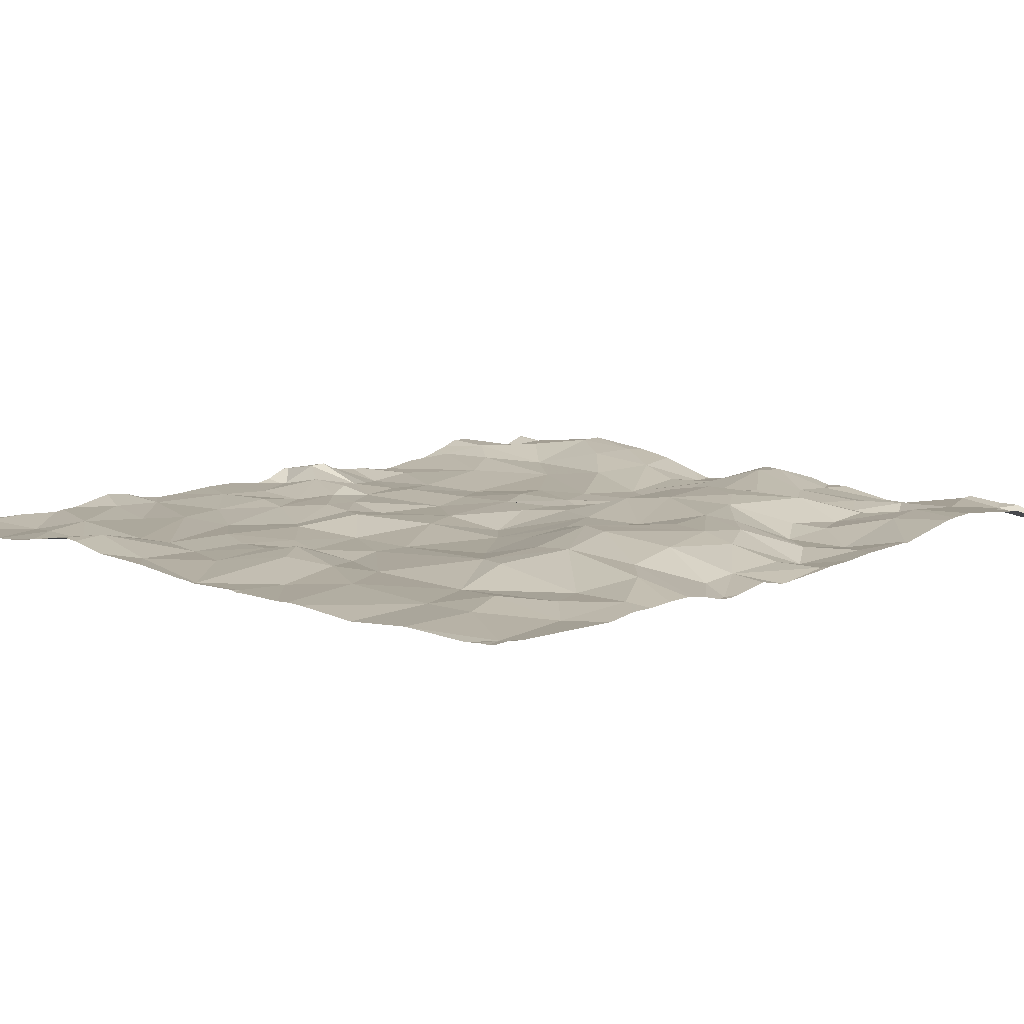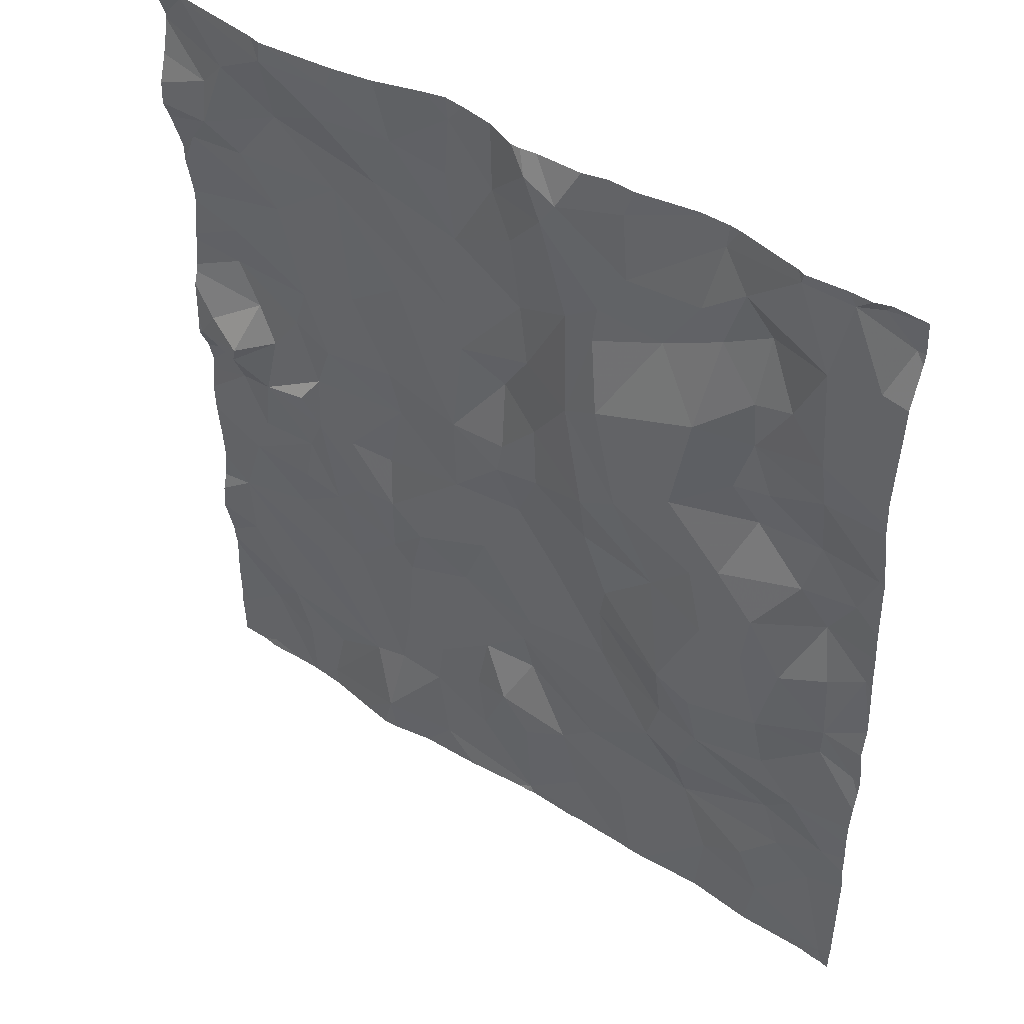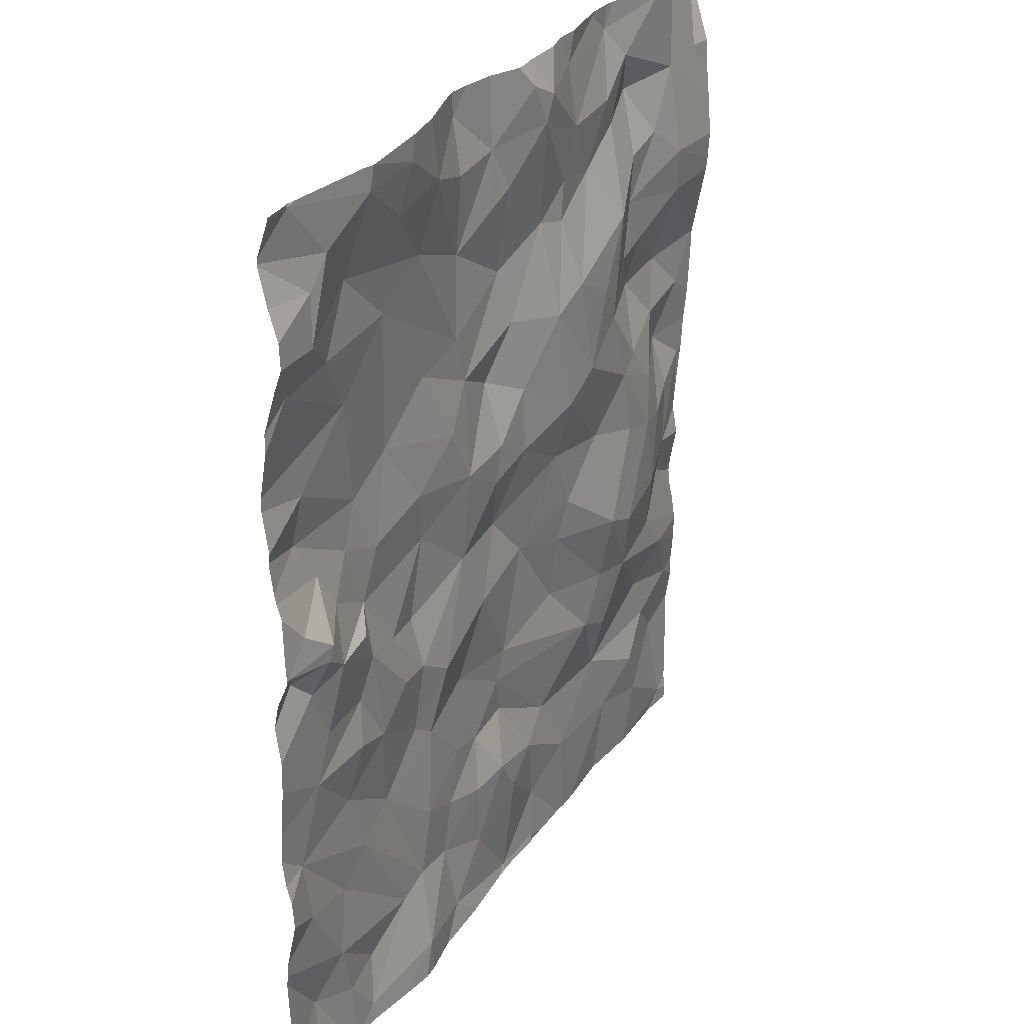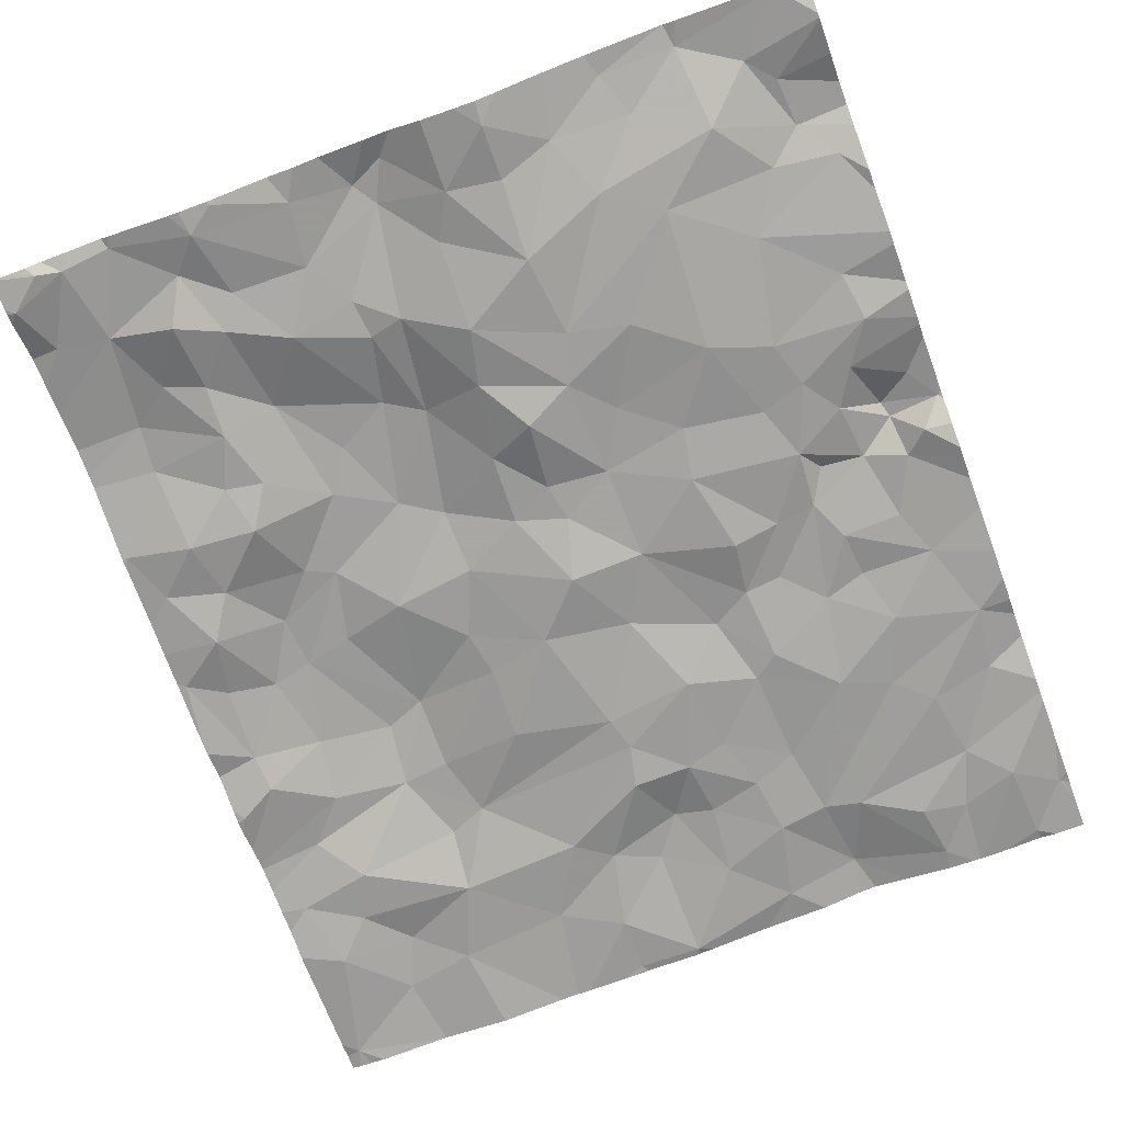
<metadata>
{"format":"obj","ext":"obj","renderer":"f3d","projection":"perspective","resolution":1024,"background":"white","views":[{"elev":8.2,"azim":42.8,"up":"+Z"},{"elev":45.7,"azim":37.5,"up":"+Y"},{"elev":28.9,"azim":-60.1,"up":"+Y"},{"elev":-69.7,"azim":-159.7,"up":"+Z"}]}
</metadata>
<code>
v 8.181 -77.42 -0.6598
v 8.581 -77.12 -0.5917
v 8.291 -77.07 -0.6158
v 6.131 -76.61 -0.6559
v 6.09 -76.28 -0.7121
v 5.809 -76.25 -0.6593
v 4.962 -74.92 -0.6489
v 5.478 -75.19 -0.6722
v 5.353 -74.55 -0.6295
v 4.911 -78.79 -0.6672
v 8.882 -75.83 -0.5874
v 9.282 -75.75 -0.77
v 9.117 -75.49 -0.7112
v 9.159 -77.86 -0.7313
v 8.923 -78.11 -0.6948
v 9.38 -78.09 -0.7768
v 5.092 -75.47 -0.6625
v 4.781 -75.65 -0.5395
v 4.985 -75.79 -0.496
v 5.224 -75.7 -0.6369
v 4.815 -73.24 -0.5449
v 5.913 -73.36 -0.5205
v 6.226 -74.76 -0.686
v 6.595 -74.68 -0.6869
v 5.801 -74.2 -0.6563
v 7.965 -78.28 -0.7217
v 8.627 -78.34 -0.7457
v 8.444 -77.88 -0.7503
v 6.626 -73.36 -0.7089
v 6.965 -73.66 -0.6614
v 6.841 -78.35 -0.7068
v 7.043 -77.89 -0.6509
v 6.799 -77.93 -0.6848
v 6.21 -77.74 -0.6799
v 6.13 -78.15 -0.6969
v 6.481 -77.84 -0.7004
v 7.589 -78.81 -0.7359
v 7.211 -78.81 -0.7386
v 7.201 -74.81 -0.6739
v 7.489 -74.27 -0.6389
v 7.117 -74.46 -0.7186
v 9.604 -75.08 -0.6733
v 5.397 -73.85 -0.6274
v 4.933 -74.03 -0.5121
v 5.14 -74.2 -0.5767
v 4.817 -77.22 -0.6583
v 7.779 -76.56 -0.6672
v 7.784 -76.99 -0.7205
v 8.176 -75.97 -0.6107
v 8.304 -76.64 -0.5311
v 8.566 -76.08 -0.5577
v 6.666 -75.58 -0.6455
v 6.7 -74.98 -0.6939
v 6.472 -75.23 -0.6441
v 5.771 -77.37 -0.7088
v 5.321 -77.08 -0.673
v 5.47 -77.5 -0.6685
v 4.651 -75.85 -0.5539
v 4.79 -75.99 -0.6571
v 4.958 -75.89 -0.5073
v 5.177 -78.1 -0.6605
v 4.944 -78.33 -0.7122
v 7.473 -73.45 -0.5446
v 8.296 -75.17 -0.5544
v 7.948 -75.37 -0.5169
v 8.468 -75.65 -0.5569
v 6.646 -76.14 -0.6885
v 6.372 -76.76 -0.6407
v 6.869 -76.55 -0.6763
v 6.655 -74.19 -0.7133
v 6.132 -73.98 -0.6331
v 5.907 -76.59 -0.6346
v 6.092 -77.05 -0.7016
v 7.392 -76.46 -0.7236
v 7.092 -76.14 -0.7438
v 4.688 -78.51 -0.6568
v 4.979 -76.75 -0.6323
v 4.919 -75.21 -0.6893
v 5.45 -73.36 -0.4807
v 5.808 -73.63 -0.5408
v 5.909 -78.21 -0.6867
v 5.498 -78.73 -0.6741
v 6.069 -78.62 -0.5983
v 4.868 -77.61 -0.6389
v 8.971 -74.17 -0.6452
v 9.149 -73.79 -0.6312
v 8.746 -73.84 -0.7586
v 8.542 -76.74 -0.5325
v 8.851 -76.15 -0.5647
v 8.61 -73.57 -0.6772
v 9.364 -76.11 -0.7025
v 9.588 -75.97 -0.7299
v 8.738 -74.57 -0.6893
v 8.866 -74.88 -0.6881
v 9.241 -74.65 -0.6085
v 9.381 -76.57 -0.7134
v 9.387 -73.28 -0.7085
v 9.041 -77.57 -0.7387
v 9.585 -76.92 -0.7817
v 6.992 -75.78 -0.6556
v 5.388 -75.46 -0.6771
v 7.798 -74.75 -0.5171
v 8.131 -74.92 -0.525
v 5.553 -78.39 -0.7086
v 8.429 -73.37 -0.7346
v 8.936 -73.29 -0.6401
v 7.722 -74.08 -0.6125
v 7.695 -74.32 -0.6136
v 8.411 -77.52 -0.6493
v 7.711 -77.84 -0.7381
v 7.597 -78.47 -0.7468
v 6.588 -77.5 -0.7067
v 7.301 -75.69 -0.6356
v 8.636 -74.93 -0.6703
v 8.788 -75.17 -0.7337
v 9.36 -76.8 -0.7441
v 9.026 -77.04 -0.6439
v 9.549 -78.74 -0.7637
v 9.052 -78.43 -0.7231
v 9.235 -73.32 -0.6783
v 8.354 -73.78 -0.6624
v 7.702 -75.52 -0.5312
v 7.379 -73.6 -0.5398
v 7.11 -73.92 -0.6326
v 7.201 -77.11 -0.7302
v 6.664 -77.03 -0.7372
v 6.249 -77.16 -0.6898
v 5.185 -76.05 -0.5736
v 5.542 -75.87 -0.6724
v 5.45 -76.47 -0.6552
v 5.42 -76.75 -0.6254
v 6.144 -75.48 -0.6696
v 6.201 -75.79 -0.7004
v 9.486 -77.67 -0.7179
v 9.219 -74.36 -0.5809
v 9.47 -73.74 -0.6274
v 6.526 -78.66 -0.6902
v 6.427 -78.19 -0.7156
v 8.641 -75.56 -0.5852
v 8.728 -74.26 -0.6631
v 8.412 -74.53 -0.5613
v 5.662 -75.56 -0.6517
v 9.09 -76.19 -0.6142
v 8.984 -76.66 -0.5892
v 4.758 -74.25 -0.5726
v 7.264 -73.36 -0.5485
v 7.569 -74.87 -0.5456
v 5.104 -73.57 -0.5215
v 6.296 -73.6 -0.5956
v 6.633 -73.7 -0.6664
v 5.091 -76.47 -0.627
v 7.225 -78.14 -0.6658
v 9.262 -77.29 -0.6555
v 7.497 -78.01 -0.7072
v 5.282 -78.45 -0.6763
v 5.252 -77.69 -0.6814
v 5.847 -75.05 -0.703
v 7.895 -73.8 -0.6254
v 7.842 -73.4 -0.6544
v 7.287 -75.27 -0.6331
v 4.955 -73.73 -0.5262
v 8.479 -73.97 -0.7007
v 7.137 -77.31 -0.7427
v 5.672 -76.82 -0.6484
v 4.931 -76.12 -0.6177
v 8.259 -73.24 -0.7253
v 7.841 -76.3 -0.626
v 5.565 -76.22 -0.6338
v 7.679 -75.9 -0.6215
v 8.118 -74.16 -0.6724
v 6.995 -75.13 -0.7359
v 7.04 -75.55 -0.6468
v 5.45 -76.02 -0.5987
v 7.196 -77.56 -0.766
v 6.843 -77.57 -0.7315
v 9.581 -73.44 -0.7158
v 9.198 -75.14 -0.746
v 9.476 -75.4 -0.7028
v 7.743 -78.86 -0.7385
v 7.97 -78.86 -0.7446
v 8.97 -78.86 -0.7521
v 7.117 -78.86 -0.72
v 7.197 -78.86 -0.724
v 9.416 -78.86 -0.7724
v 6.355 -78.86 -0.6569
v 8.975 -78.86 -0.7518
v 7.618 -78.86 -0.7383
v 9.577 -78.86 -0.7643
v 5.284 -78.86 -0.6765
v 8.053 -78.86 -0.7406
v 9 -78.86 -0.7527
v 5.357 -78.86 -0.6738
v 5.518 -78.86 -0.6651
v 9.502 -78.86 -0.7647
v 7.238 -78.86 -0.7321
v 6.11 -78.86 -0.6079
v 6.007 -78.86 -0.5979
v 4.904 -78.86 -0.6545
v 6.749 -78.86 -0.6789
v 4.806 -78.86 -0.6668
v 7.568 -78.86 -0.7291
v 6.544 -78.86 -0.6668
v 8.161 -78.86 -0.7442
v 5.308 -78.86 -0.6739
v 8.562 -78.86 -0.7792
v 5.808 -78.86 -0.6239
v 5.15 -78.86 -0.6711
v 9.335 -73.22 -0.658
v 4.791 -73.22 -0.5399
v 9.429 -73.22 -0.6898
v 5.403 -73.22 -0.4876
v 6.746 -73.22 -0.6923
v 6.953 -73.22 -0.6637
v 6.205 -73.22 -0.5782
v 4.846 -73.22 -0.5448
v 5.481 -73.22 -0.4716
v 4.891 -73.22 -0.5377
v 8.448 -73.22 -0.7289
v 7.59 -73.22 -0.615
v 7.307 -73.22 -0.606
v 9.192 -73.22 -0.6559
v 4.821 -73.22 -0.5475
v 7.742 -73.22 -0.6567
v 7.207 -73.22 -0.5902
v 5.473 -73.22 -0.4709
v 8.953 -73.22 -0.6296
v 5.959 -73.22 -0.5298
v 8.274 -73.22 -0.7247
v 8.516 -73.22 -0.7211
v 8.91 -73.22 -0.6463
v 7.149 -73.22 -0.5907
v 6.614 -73.22 -0.7034
v 6.493 -73.22 -0.6709
v 8.198 -73.22 -0.7118
v 7.903 -73.22 -0.6538
v 4.624 -77.23 -0.6345
v 4.624 -73.47 -0.6008
v 4.624 -78.5 -0.6572
v 4.624 -77.34 -0.6037
v 4.624 -73.48 -0.5997
v 4.624 -77.94 -0.6698
v 4.624 -76.88 -0.648
v 4.624 -73.45 -0.5985
v 4.624 -73.24 -0.525
v 4.624 -73.22 -0.5227
v 4.624 -75.84 -0.5547
v 4.624 -74.85 -0.6575
v 4.624 -73.87 -0.4957
v 4.624 -78.86 -0.6637
v 4.624 -75.09 -0.6226
v 4.624 -78.54 -0.6546
v 4.624 -74.13 -0.5328
v 4.624 -76.02 -0.6217
v 4.624 -77.07 -0.6566
v 4.624 -75.86 -0.5566
v 4.624 -75.15 -0.6314
v 4.624 -77.88 -0.6592
v 4.624 -77.5 -0.591
v 4.624 -73.23 -0.5241
v 4.624 -76.59 -0.6244
v 4.624 -74.51 -0.614
v 4.624 -74.01 -0.4896
v 4.624 -78.67 -0.6593
v 4.624 -76.17 -0.6524
v 4.624 -74.39 -0.6111
v 4.624 -76.51 -0.6225
v 4.624 -75.38 -0.5952
v 4.624 -76.39 -0.62
v 4.624 -75.87 -0.5586
v 4.624 -76.24 -0.6416
v 4.624 -78.22 -0.6577
v 4.624 -75.33 -0.6069
v 4.624 -74.23 -0.5614
v 4.624 -75.73 -0.5609
v 4.624 -73.7 -0.5496
v 4.624 -74.77 -0.6558
v 4.624 -77.79 -0.654
v 4.624 -75.47 -0.5674
v 4.624 -78.47 -0.6612
v 9.635 -75.15 -0.6725
v 9.635 -73.42 -0.7086
v 9.635 -75.11 -0.6747
v 9.635 -76.61 -0.7294
v 9.635 -73.25 -0.6924
v 9.635 -77.31 -0.7213
v 9.635 -78.67 -0.7601
v 9.635 -76.93 -0.7797
v 9.635 -77.15 -0.7436
v 9.635 -75.08 -0.6709
v 9.635 -76.84 -0.7698
v 9.635 -77.27 -0.7264
v 9.635 -76.37 -0.7595
v 9.635 -77.97 -0.767
v 9.635 -76.43 -0.7623
v 9.635 -76.03 -0.7308
v 9.635 -73.75 -0.6147
v 9.635 -73.4 -0.7087
v 9.635 -74.62 -0.5833
v 9.635 -77.03 -0.7706
v 9.635 -74.12 -0.5861
v 9.635 -75.52 -0.6888
v 9.635 -73.5 -0.6954
v 9.635 -75 -0.6557
v 9.635 -78.76 -0.7499
v 9.635 -73.43 -0.7086
v 9.635 -74.55 -0.5757
v 9.635 -75.93 -0.7202
v 9.635 -77.78 -0.7385
v 9.635 -78.25 -0.7633
v 9.635 -73.93 -0.6045
v 9.635 -73.22 -0.6888
v 9.635 -77.48 -0.7256
v 9.635 -74.37 -0.5647
v 9.635 -75.73 -0.7102
v 9.635 -77.63 -0.7378
v 9.635 -78.77 -0.7496
v 9.635 -73.22 -0.6896
v 9.635 -78.86 -0.754
g obj_0
f 10 200 198
f 62 76 10
f 207 10 198
f 200 10 76
f 189 62 10
f 189 10 207
f 62 189 155
f 76 62 241
f 61 62 155
f 61 257 62
f 257 241 62
f 200 76 263
f 251 76 238
f 241 271 76
f 238 76 279
f 279 76 271
f 263 76 251
f 263 249 200
f 189 204 155
f 155 204 82
f 155 82 104
f 104 61 155
f 61 84 277
f 81 61 104
f 156 84 61
f 61 81 156
f 277 257 61
f 204 192 82
f 82 193 83
f 81 82 83
f 82 81 104
f 193 82 192
f 84 258 277
f 156 46 84
f 84 46 239
f 239 258 84
f 81 83 35
f 35 57 81
f 156 81 57
f 156 57 46
f 193 206 83
f 83 197 196
f 83 196 137
f 138 35 83
f 83 137 138
f 197 83 206
f 46 236 239
f 46 57 56
f 77 46 56
f 46 77 242
f 236 46 254
f 242 254 46
f 36 35 138
f 57 35 55
f 34 35 36
f 35 34 55
f 55 56 57
f 196 185 137
f 137 185 202
f 38 137 199
f 31 137 38
f 137 31 138
f 199 137 202
f 36 138 33
f 33 138 31
f 56 55 164
f 164 131 56
f 56 131 77
f 130 77 131
f 151 77 130
f 242 77 260
f 260 77 151
f 33 175 36
f 34 36 112
f 36 175 112
f 34 127 55
f 55 73 164
f 127 73 55
f 112 127 34
f 38 182 183
f 37 38 195
f 38 152 31
f 37 111 38
f 111 152 38
f 199 182 38
f 195 38 183
f 32 31 152
f 31 32 33
f 32 175 33
f 131 164 130
f 72 164 73
f 164 168 130
f 164 72 168
f 130 168 128
f 130 128 151
f 165 268 151
f 151 128 165
f 260 151 266
f 268 266 151
f 126 112 175
f 175 32 174
f 126 175 163
f 174 163 175
f 126 127 112
f 73 127 68
f 127 126 68
f 72 73 4
f 68 4 73
f 37 201 187
f 37 187 179
f 195 201 37
f 180 111 37
f 180 37 179
f 154 152 111
f 154 32 152
f 111 180 26
f 26 154 111
f 174 32 154
f 168 72 6
f 6 72 4
f 128 168 173
f 129 168 6
f 173 168 129
f 165 128 60
f 129 128 173
f 165 270 268
f 165 59 264
f 59 165 60
f 264 270 165
f 163 125 126
f 69 68 126
f 125 69 126
f 110 174 154
f 110 163 174
f 1 125 163
f 1 163 110
f 67 4 68
f 67 68 69
f 4 5 6
f 67 5 4
f 26 110 154
f 180 190 26
f 26 27 28
f 26 28 110
f 203 27 26
f 203 26 190
f 6 133 129
f 133 6 5
f 58 59 60
f 59 253 264
f 58 269 59
f 269 253 59
f 1 48 125
f 125 74 69
f 74 125 48
f 67 69 75
f 69 74 75
f 28 1 110
f 1 28 109
f 3 48 1
f 109 2 1
f 1 2 3
f 133 5 67
f 67 75 100
f 67 52 133
f 100 52 67
f 15 27 119
f 15 28 27
f 181 27 205
f 205 27 203
f 186 119 27
f 186 27 181
f 14 28 15
f 14 98 28
f 28 98 109
f 269 58 255
f 255 58 246
f 3 47 48
f 47 74 48
f 75 74 169
f 47 167 74
f 167 169 74
f 100 75 113
f 75 169 113
f 2 109 98
f 3 2 50
f 3 50 47
f 2 98 153
f 153 117 2
f 117 88 2
f 50 2 88
f 16 15 119
f 14 15 16
f 119 118 16
f 191 118 119
f 191 119 186
f 14 16 134
f 98 14 134
f 153 98 134
f 167 47 50
f 49 169 167
f 169 122 113
f 122 169 49
f 49 167 50
f 50 88 89
f 89 51 50
f 49 50 51
f 153 134 315
f 117 153 285
f 315 312 153
f 285 153 312
f 117 116 144
f 117 144 88
f 285 291 117
f 288 116 117
f 288 117 291
f 144 89 88
f 118 286 16
f 16 309 293
f 134 16 293
f 286 309 16
f 118 184 194
f 118 194 188
f 184 118 191
f 316 118 188
f 286 118 304
f 304 118 316
f 134 308 315
f 293 308 134
f 49 65 122
f 49 51 66
f 65 49 66
f 144 143 89
f 66 51 89
f 89 143 11
f 89 11 66
f 99 116 288
f 116 99 96
f 116 96 144
f 144 96 143
f 316 188 318
f 143 96 91
f 12 143 91
f 11 143 12
f 99 290 96
f 287 99 299
f 288 299 99
f 290 99 287
f 96 294 92
f 92 91 96
f 290 283 96
f 294 96 283
f 12 91 92
f 314 12 92
f 294 292 92
f 92 292 295
f 92 295 307
f 314 92 307
f 161 240 275
f 44 161 248
f 161 44 148
f 248 161 275
f 240 161 148
f 44 262 252
f 44 252 145
f 43 148 44
f 44 145 45
f 43 44 45
f 248 262 44
f 21 243 148
f 79 21 148
f 43 79 148
f 240 148 237
f 243 237 148
f 252 273 145
f 145 261 9
f 145 9 45
f 265 145 273
f 261 145 265
f 79 43 80
f 45 25 43
f 43 71 80
f 71 43 25
f 25 45 9
f 21 222 209
f 21 217 215
f 222 21 215
f 217 21 79
f 243 21 244
f 244 21 259
f 259 21 209
f 22 216 79
f 22 79 80
f 217 79 211
f 211 79 225
f 216 225 79
f 261 276 9
f 7 9 276
f 7 8 9
f 157 25 9
f 157 9 8
f 80 71 149
f 149 22 80
f 25 24 71
f 25 157 23
f 23 24 25
f 71 70 149
f 24 70 71
f 259 209 245
f 216 22 227
f 227 22 149
f 78 7 250
f 8 7 78
f 250 7 247
f 276 247 7
f 8 78 101
f 142 157 8
f 142 8 101
f 23 157 54
f 142 132 157
f 54 157 132
f 29 233 149
f 29 149 150
f 150 149 70
f 227 149 214
f 233 214 149
f 24 41 70
f 53 24 23
f 53 41 24
f 54 53 23
f 70 30 150
f 70 41 124
f 30 70 124
f 17 78 272
f 101 78 17
f 250 256 78
f 272 78 256
f 17 20 101
f 142 101 129
f 20 129 101
f 142 133 132
f 129 133 142
f 52 53 54
f 132 52 54
f 52 132 133
f 29 150 30
f 233 29 232
f 232 29 212
f 212 29 30
f 41 53 39
f 41 40 124
f 39 40 41
f 171 53 52
f 39 53 171
f 146 231 30
f 146 30 123
f 123 30 124
f 212 30 213
f 231 213 30
f 123 124 40
f 18 17 267
f 17 18 19
f 20 17 19
f 272 267 17
f 20 19 60
f 20 60 128
f 20 128 129
f 171 52 172
f 172 52 100
f 160 39 171
f 147 40 39
f 39 160 147
f 40 107 123
f 40 147 108
f 107 40 108
f 171 172 160
f 146 63 220
f 63 146 123
f 231 146 224
f 220 224 146
f 63 123 158
f 107 158 123
f 19 18 58
f 274 58 18
f 274 18 278
f 267 278 18
f 58 60 19
f 113 172 100
f 172 113 160
f 122 147 160
f 160 113 122
f 147 102 108
f 122 65 147
f 102 147 65
f 170 107 108
f 158 107 170
f 170 108 102
f 63 219 220
f 159 223 63
f 159 63 158
f 223 219 63
f 159 158 105
f 158 121 105
f 170 121 158
f 246 58 274
f 170 102 141
f 102 65 103
f 141 102 103
f 65 64 103
f 64 65 66
f 162 121 170
f 170 141 162
f 159 235 223
f 166 234 159
f 105 166 159
f 234 235 159
f 105 121 90
f 106 105 90
f 228 166 105
f 228 105 218
f 218 105 229
f 229 105 106
f 121 162 90
f 141 140 162
f 141 103 64
f 140 141 93
f 141 64 114
f 141 114 93
f 66 139 64
f 64 115 114
f 139 115 64
f 11 139 66
f 87 90 162
f 87 162 140
f 166 228 234
f 86 106 90
f 87 86 90
f 106 86 120
f 229 106 230
f 230 106 226
f 226 106 120
f 87 140 85
f 93 85 140
f 93 135 85
f 94 93 114
f 93 95 135
f 93 94 95
f 94 114 115
f 139 13 115
f 13 139 11
f 94 115 177
f 177 115 13
f 11 12 13
f 85 86 87
f 136 120 86
f 86 85 135
f 136 86 300
f 135 313 86
f 313 300 86
f 136 176 120
f 120 97 210
f 176 97 120
f 226 120 221
f 221 120 208
f 210 208 120
f 135 95 298
f 313 135 306
f 298 306 135
f 177 95 94
f 42 303 95
f 177 42 95
f 303 298 95
f 178 177 13
f 178 13 12
f 42 177 178
f 178 12 314
f 136 310 296
f 300 310 136
f 302 176 136
f 302 136 296
f 176 297 97
f 176 305 281
f 305 176 302
f 297 176 281
f 210 97 317
f 297 284 97
f 317 97 284
f 178 301 42
f 42 282 289
f 42 280 282
f 303 42 289
f 301 280 42
f 314 301 178
f 317 311 210

</code>
